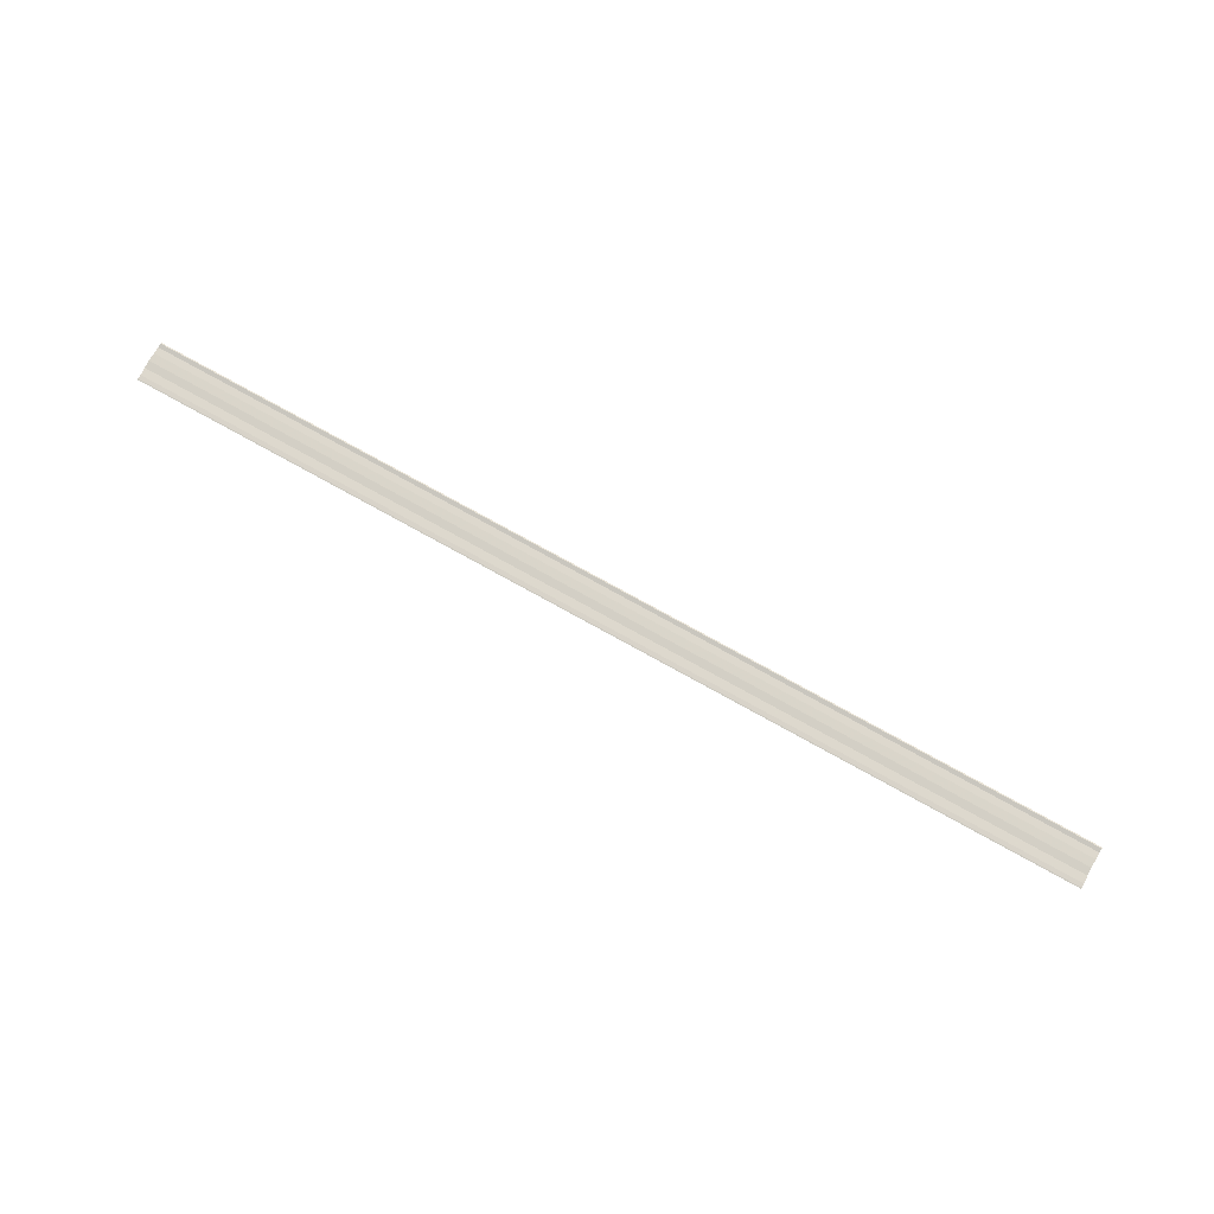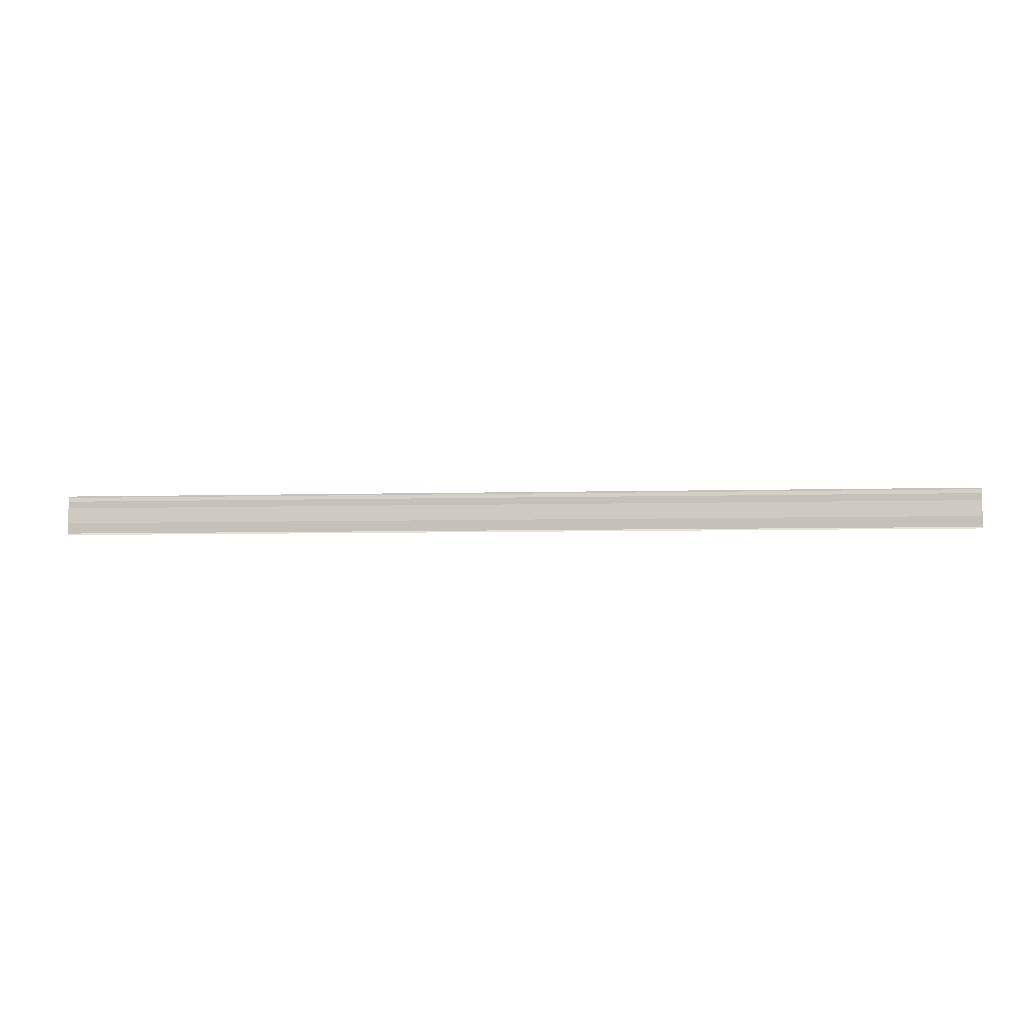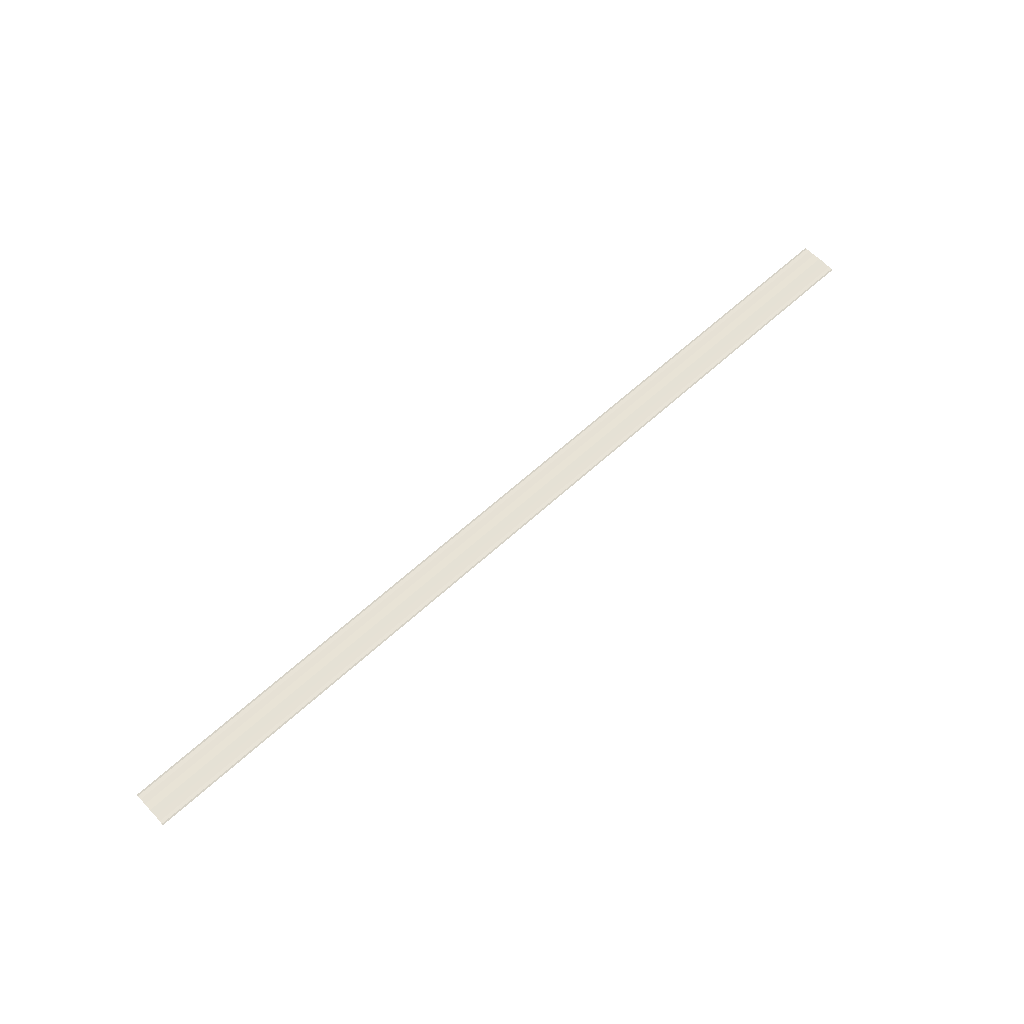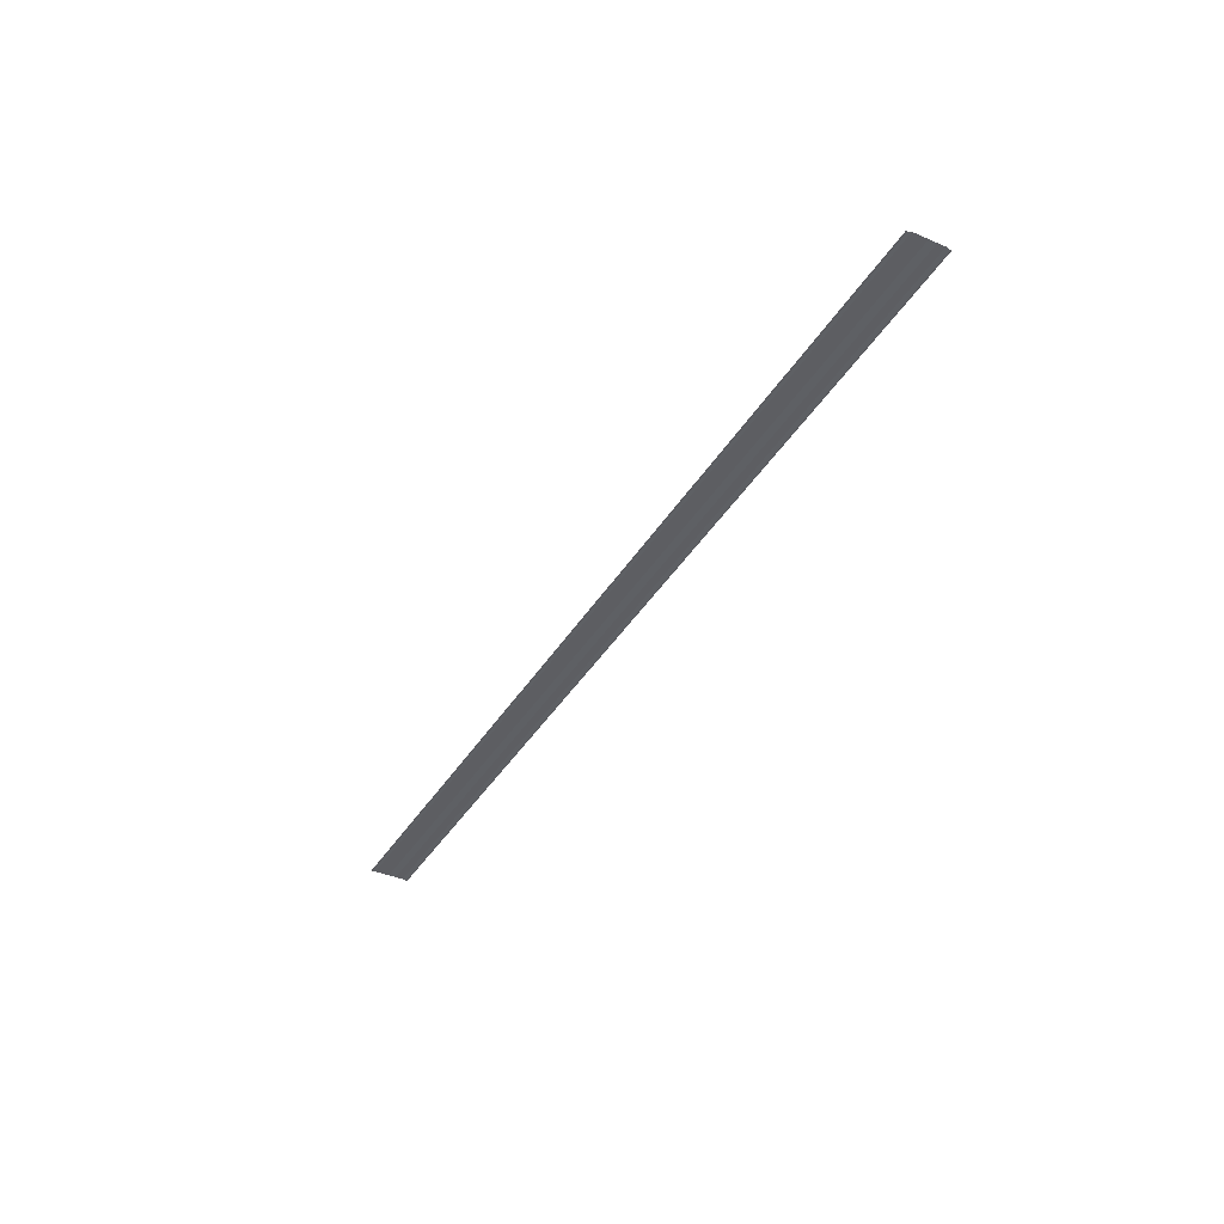
<metadata>
{"format":"obj","ext":"obj","renderer":"f3d","projection":"perspective","resolution":1024,"background":"white","views":[{"elev":76.1,"azim":-151.0,"up":"+Y"},{"elev":-4.3,"azim":-173.5,"up":"+Z"},{"elev":62.4,"azim":137.1,"up":"+Y"},{"elev":-40.5,"azim":61.1,"up":"+Y"}]}
</metadata>
<code>
o 19953
v 2218 1867 14.51
v 2218 1867 14.51
v 2218 1867 14.51
v 2218 1867 14.51
v 2218 1867 14.51
v 2218 1867 14.51
v 2218 1867 14.51
v 2218 1867 14.51
v 2218 1867 14.51
v 2218 1867 14.51
v 2218 1867 14.51
v 2218 1867 14.51
v 2218 1867 14.51
v 2218 1867 14.51
v 2218 1867 14.51
v 2218 1867 14.51
v 2218 1867 14.51
v 2218 1867 14.52
v 2218 1867 14.52
v 2218 1867 14.52
v 2218 1867 14.52
v 2218 1867 14.52
v 2218 1867 14.51
v 2218 1867 14.51
v 2218 1867 14.51
v 2218 1867 14.51
v 2218 1867 14.51
v 2218 1867 14.51
v 2218 1867 14.51
v 2218 1867 14.51
v 2218 1867 14.51
v 2218 1867 14.51
v 2218 1867 14.51
v 2218 1867 14.51
v 2218 1867 14.51
v 2218 1867 14.51
v 2218 1867 14.51
v 2218 1867 14.51
v 2218 1867 14.51
v 2218 1867 14.51
v 2218 1867 14.52
v 2218 1867 14.52
v 2218 1867 14.52
v 2218 1867 14.52
v 2218 1867 14.52
f 1 2 3
f 1 4 3
f 5 2 6
f 5 7 6
f 8 7 9
f 9 10 11
f 6 10 11
f 6 12 13
f 3 12 13
f 3 14 15
f 16 14 15
f 17 4 16
f 17 18 16
f 19 18 20
f 16 21 22
f 20 21 22
f 23 24 25
f 23 26 25
f 27 24 28
f 27 29 28
f 28 30 31
f 28 32 33
f 25 32 33
f 25 34 35
f 36 34 35
f 37 26 36
f 37 38 36
f 36 39 40
f 41 39 40
f 42 38 41
f 42 43 41
f 41 44 45

</code>
